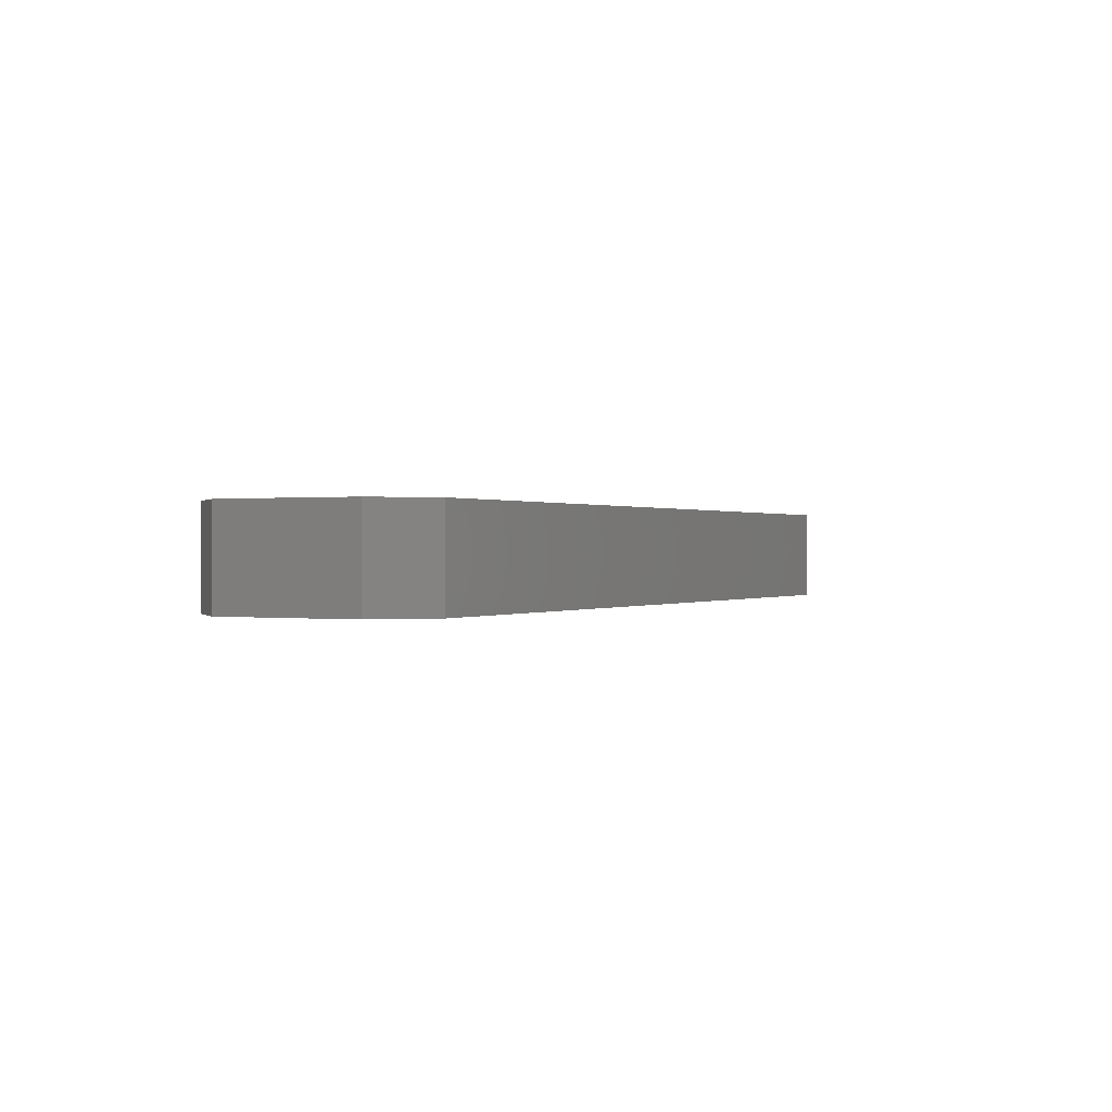
<metadata>
{"format":"stl","ext":"stl","renderer":"f3d","projection":"perspective","resolution":1024,"background":"white","views":[{"elev":0.2,"azim":116.8,"up":"+Z"}]}
</metadata>
<code>
# stl→obj: 448 verts, 900 faces
v -11.12 13.5 -10.8
v -10.88 13.97 -6
v -10.88 13.97 -10.8
v -11.12 13.5 -6
v -10.8 14.5 -6
v -10.8 14.5 -10.8
v -11.5 13.12 -10.8
v -11.5 13.12 -6
v -12.5 16.2 -10.8
v -11.97 16.12 -6
v -12.5 16.2 -6
v -11.97 16.12 -10.8
v -13.03 12.88 -10.8
v -13.5 13.12 -6
v -13.03 12.88 -6
v -13.5 13.12 -10.8
v -11.5 15.88 -6
v -11.5 15.88 -10.8
v -11.12 15.5 -10.8
v -11.12 15.5 -6
v -13.03 16.12 -10.8
v -13.03 16.12 -6
v -13.88 13.5 -6
v -14.12 13.97 -10.8
v -14.12 13.97 -6
v -13.88 13.5 -10.8
v -10.88 15.03 -6
v -10.88 15.03 -10.8
v -14.2 14.5 -10.8
v -14.2 14.5 -6
v -11.97 12.88 -10.8
v -12.5 12.8 -6
v -11.97 12.88 -6
v -12.5 12.8 -10.8
v -14.12 15.03 -6
v -13.88 15.5 -10.8
v -13.88 15.5 -6
v -14.12 15.03 -10.8
v -13.5 15.88 -10.8
v -13.5 15.88 -6
v -14.15 11.64 -11
v -15.8 14.5 -14
v -15.8 14.5 -11
v -14.15 11.64 -14
v -10.85 11.64 -11
v -10.85 17.36 -11
v -9.2 14.5 -11
v -14.15 17.36 -11
v -9.2 14.5 -14
v -10.85 17.36 -14
v -10.85 11.64 -14
v -14.15 17.36 -14
v 22.38 13.5 -10.8
v 22.62 13.97 -6
v 22.62 13.97 -10.8
v 22.38 13.5 -6
v 22.7 14.5 -6
v 22.7 14.5 -10.8
v 22 13.12 -6
v 22 13.12 -10.8
v 21 16.2 -10.8
v 21.53 16.12 -6
v 21 16.2 -6
v 21.53 16.12 -10.8
v 20.47 12.88 -10.8
v 20 13.12 -6
v 20.47 12.88 -6
v 20 13.12 -10.8
v 22 15.88 -6
v 22 15.88 -10.8
v 22.38 15.5 -6
v 22.38 15.5 -10.8
v 20.47 16.12 -10.8
v 20.47 16.12 -6
v 19.62 13.5 -6
v 19.38 13.97 -10.8
v 19.38 13.97 -6
v 19.62 13.5 -10.8
v 22.62 15.03 -6
v 22.62 15.03 -10.8
v 19.3 14.5 -10.8
v 19.3 14.5 -6
v 21.53 12.88 -10.8
v 21 12.8 -6
v 21.53 12.88 -6
v 21 12.8 -10.8
v 19.38 15.03 -6
v 19.62 15.5 -10.8
v 19.62 15.5 -6
v 19.38 15.03 -10.8
v 20 15.88 -6
v 20 15.88 -10.8
v 19.35 11.64 -11
v 17.7 14.5 -14
v 17.7 14.5 -11
v 19.35 11.64 -14
v 22.65 11.64 -11
v 22.65 17.36 -11
v 24.3 14.5 -11
v 19.35 17.36 -11
v 24.3 14.5 -14
v 22.65 17.36 -14
v 22.65 11.64 -14
v 19.35 17.36 -14
v -22.15 9.927 -14
v -22.33 10.36 -9.5
v -22.33 10.36 -14
v -22.15 9.927 -9.5
v -27.96 9.469 -9.5
v -27.85 9.927 -14
v -27.85 9.927 -9.5
v -27.96 9.469 -14
v -28 9 -9.5
v -28 9 -14
v -27.67 10.36 -14
v -27.67 10.36 -9.5
v -26.36 6.327 -14
v -26.76 6.573 -9.5
v -26.36 6.327 -9.5
v -26.76 6.573 -14
v -27.85 8.073 -9.5
v -27.96 8.531 -14
v -27.96 8.531 -9.5
v -27.85 8.073 -14
v -25.93 6.147 -14
v -25.93 6.147 -9.5
v -24.07 11.85 -14
v -23.64 11.67 -9.5
v -24.07 11.85 -9.5
v -23.64 11.67 -14
v -23.24 11.43 -9.5
v -23.24 11.43 -14
v -27.12 11.12 -14
v -26.76 11.43 -9.5
v -27.12 11.12 -9.5
v -26.76 11.43 -14
v -24.53 11.96 -14
v -24.53 11.96 -9.5
v -22.33 7.638 -14
v -22.15 8.073 -9.5
v -22.15 8.073 -14
v -22.33 7.638 -9.5
v -25 12 -14
v -25 12 -9.5
v -24.07 6.147 -14
v -24.53 6.037 -9.5
v -24.07 6.147 -9.5
v -24.53 6.037 -14
v -27.67 7.638 -9.5
v -27.67 7.638 -14
v -22.88 6.879 -14
v -22.57 7.237 -9.5
v -22.57 7.237 -14
v -22.88 6.879 -9.5
v -22.88 11.12 -9.5
v -22.88 11.12 -14
v -25 6 -14
v -25.47 6.037 -9.5
v -25 6 -9.5
v -25.47 6.037 -14
v -23.24 6.573 -9.5
v -23.24 6.573 -14
v -27.43 7.237 -9.5
v -27.43 7.237 -14
v -27.43 10.76 -14
v -27.43 10.76 -9.5
v -22.57 10.76 -14
v -22.57 10.76 -9.5
v -25.47 11.96 -14
v -25.47 11.96 -9.5
v -26.36 11.67 -14
v -25.93 11.85 -9.5
v -26.36 11.67 -9.5
v -25.93 11.85 -14
v -22.04 9.469 -14
v -22.04 9.469 -9.5
v -22.04 8.531 -9.5
v -22.04 8.531 -14
v -27.12 6.879 -9.5
v -27.12 6.879 -14
v -22 9 -9.5
v -22 9 -14
v -23.64 6.327 -9.5
v -23.64 6.327 -14
v 44 -1 -14
v 35 2 -14
v 47 2 -14
v 35 16 -14
v -19 2 -14
v -19 16 -14
v -28 -1 -14
v -31 2 -14
v -32 3 -14
v -31 16 -14
v 44 19 -14
v 47 16 -14
v -28 19 -14
v -32 15 -14
v 48 15 -14
v 48 3 -14
v 44 9 -14
v 43.96 8.531 -14
v 43.85 8.073 -14
v 43.67 7.638 -14
v 43.43 7.237 -14
v 43.12 6.879 -14
v 42.76 6.573 -14
v 42.36 6.327 -14
v 41.93 6.147 -14
v 41.47 6.037 -14
v 41 6 -14
v 40.53 6.037 -14
v 40.07 6.147 -14
v 38.04 8.531 -14
v 38 9 -14
v 38.15 8.073 -14
v 38.33 7.638 -14
v 38.57 7.237 -14
v 38.88 6.879 -14
v 39.24 6.573 -14
v 39.64 6.327 -14
v 43.96 9.469 -14
v 43.85 9.927 -14
v 43.67 10.36 -14
v 43.43 10.76 -14
v 43.12 11.12 -14
v 42.76 11.43 -14
v 42.36 11.67 -14
v 41.93 11.85 -14
v 41.47 11.96 -14
v 41 12 -14
v 40.53 11.96 -14
v 40.07 11.85 -14
v 39.64 11.67 -14
v 38.04 9.469 -14
v 39.24 11.43 -14
v 38.88 11.12 -14
v 38.57 10.76 -14
v 38.33 10.36 -14
v 38.15 9.927 -14
v -25 3.8 -9.5
v -25.81 3.864 -6
v -25 3.8 -6
v -25.81 3.864 -9.5
v -30.14 9.813 -6
v -29.95 10.61 -9.5
v -29.95 10.61 -6
v -30.14 9.813 -9.5
v -30.2 9 -6
v -30.2 9 -9.5
v -29.63 11.36 -9.5
v -29.63 11.36 -6
v -27.36 4.367 -9.5
v -28.06 4.793 -6
v -27.36 4.367 -6
v -28.06 4.793 -9.5
v -29.21 12.06 -9.5
v -29.21 12.06 -6
v -28.68 12.68 -9.5
v -28.68 12.68 -6
v -19.8 9 -9.5
v -19.86 9.813 -6
v -19.86 9.813 -9.5
v -19.8 9 -6
v -26.61 4.055 -6
v -26.61 4.055 -9.5
v -20.79 5.944 -9.5
v -20.37 6.639 -6
v -20.37 6.639 -9.5
v -20.79 5.944 -6
v -20.05 7.393 -6
v -20.05 7.393 -9.5
v -28.06 13.21 -9.5
v -27.36 13.63 -6
v -28.06 13.21 -6
v -27.36 13.63 -9.5
v -20.79 12.06 -9.5
v -21.32 12.68 -6
v -21.32 12.68 -9.5
v -20.79 12.06 -6
v -19.86 8.187 -9.5
v -19.86 8.187 -6
v -28.68 5.323 -6
v -29.21 5.944 -9.5
v -29.21 5.944 -6
v -28.68 5.323 -9.5
v -29.63 6.639 -9.5
v -29.63 6.639 -6
v -20.05 10.61 -9.5
v -20.37 11.36 -9.5
v -21.94 13.21 -9.5
v -22.64 13.63 -9.5
v -23.39 13.95 -9.5
v -24.19 14.14 -9.5
v -25 14.2 -9.5
v -25.81 14.14 -9.5
v -26.61 13.95 -9.5
v -21.32 5.323 -9.5
v -21.94 4.793 -9.5
v -22.64 4.367 -9.5
v -23.39 4.055 -9.5
v -24.19 3.864 -9.5
v -29.95 7.393 -9.5
v -30.14 8.187 -9.5
v -23.39 4.055 -6
v -22.64 4.367 -6
v -30.14 8.187 -6
v -29.95 7.393 -6
v -21.94 13.21 -6
v -22.64 13.63 -6
v -23.39 13.95 -6
v -20.37 11.36 -6
v -20.05 10.61 -6
v -24.19 14.14 -6
v -25 14.2 -6
v -21.94 4.793 -6
v -21.32 5.323 -6
v -25.81 14.14 -6
v -26.61 13.95 -6
v -24.19 3.864 -6
v 43.67 10.36 -9.5
v 43.85 9.927 -9.5
v 38.04 9.469 -9.5
v 38.15 9.927 -9.5
v 38 9 -9.5
v 38.33 10.36 -9.5
v 39.24 6.573 -9.5
v 39.64 6.327 -9.5
v 38.15 8.073 -9.5
v 38.04 8.531 -9.5
v 40.07 6.147 -9.5
v 42.36 11.67 -9.5
v 41.93 11.85 -9.5
v 42.76 11.43 -9.5
v 39.24 11.43 -9.5
v 38.88 11.12 -9.5
v 41.47 11.96 -9.5
v 43.85 8.073 -9.5
v 43.67 7.638 -9.5
v 41 12 -9.5
v 41.47 6.037 -9.5
v 41.93 6.147 -9.5
v 38.33 7.638 -9.5
v 43.43 7.237 -9.5
v 43.12 6.879 -9.5
v 43.12 11.12 -9.5
v 40.53 6.037 -9.5
v 41 6 -9.5
v 42.76 6.573 -9.5
v 38.57 7.237 -9.5
v 38.57 10.76 -9.5
v 43.43 10.76 -9.5
v 40.53 11.96 -9.5
v 40.07 11.85 -9.5
v 39.64 11.67 -9.5
v 43.96 9.469 -9.5
v 43.96 8.531 -9.5
v 38.88 6.879 -9.5
v 44 9 -9.5
v 42.36 6.327 -9.5
v 41 3.8 -9.5
v 40.19 3.864 -6
v 41 3.8 -6
v 40.19 3.864 -9.5
v 35.86 9.813 -6
v 36.05 10.61 -9.5
v 36.05 10.61 -6
v 35.86 9.813 -9.5
v 35.8 9 -6
v 35.8 9 -9.5
v 36.37 11.36 -9.5
v 36.37 11.36 -6
v 38.64 4.367 -9.5
v 37.94 4.793 -6
v 38.64 4.367 -6
v 37.94 4.793 -9.5
v 36.79 12.06 -9.5
v 36.79 12.06 -6
v 37.32 12.68 -9.5
v 37.32 12.68 -6
v 46.2 9 -9.5
v 46.14 9.813 -6
v 46.14 9.813 -9.5
v 46.2 9 -6
v 39.39 4.055 -6
v 39.39 4.055 -9.5
v 45.21 5.944 -9.5
v 45.63 6.639 -6
v 45.63 6.639 -9.5
v 45.21 5.944 -6
v 45.95 7.393 -6
v 45.95 7.393 -9.5
v 37.94 13.21 -9.5
v 38.64 13.63 -6
v 37.94 13.21 -6
v 38.64 13.63 -9.5
v 45.21 12.06 -9.5
v 44.68 12.68 -6
v 44.68 12.68 -9.5
v 45.21 12.06 -6
v 46.14 8.187 -9.5
v 46.14 8.187 -6
v 37.32 5.323 -6
v 36.79 5.944 -9.5
v 36.79 5.944 -6
v 37.32 5.323 -9.5
v 36.37 6.639 -9.5
v 36.37 6.639 -6
v 45.95 10.61 -9.5
v 45.63 11.36 -9.5
v 44.06 13.21 -9.5
v 43.36 13.63 -9.5
v 42.61 13.95 -9.5
v 41.81 14.14 -9.5
v 41 14.2 -9.5
v 40.19 14.14 -9.5
v 39.39 13.95 -9.5
v 44.68 5.323 -9.5
v 44.06 4.793 -9.5
v 43.36 4.367 -9.5
v 42.61 4.055 -9.5
v 41.81 3.864 -9.5
v 36.05 7.393 -9.5
v 35.86 8.187 -9.5
v 42.61 4.055 -6
v 43.36 4.367 -6
v 35.86 8.187 -6
v 36.05 7.393 -6
v 44.06 13.21 -6
v 43.36 13.63 -6
v 42.61 13.95 -6
v 45.63 11.36 -6
v 45.95 10.61 -6
v 41.81 14.14 -6
v 41 14.2 -6
v 44.06 4.793 -6
v 44.68 5.323 -6
v 40.19 14.14 -6
v 39.39 13.95 -6
v 41.81 3.864 -6
v 44 19 -6
v 48 15 -6
v 44 -1 -6
v -28 -1 -6
v -32 3 -6
v 48 3 -6
v -28 19 -6
v -32 15 -6
f 1 2 3
f 2 1 4
f 3 5 6
f 5 3 2
f 7 4 1
f 4 7 8
f 9 10 11
f 10 9 12
f 13 14 15
f 14 13 16
f 12 17 10
f 17 12 18
f 19 17 18
f 17 19 20
f 21 11 22
f 11 21 9
f 23 24 25
f 24 23 26
f 6 27 28
f 27 6 5
f 25 29 30
f 29 25 24
f 28 20 19
f 20 28 27
f 31 32 33
f 32 31 34
f 7 33 8
f 33 7 31
f 35 36 37
f 36 35 38
f 34 15 32
f 15 34 13
f 37 39 40
f 39 37 36
f 14 26 23
f 26 14 16
f 30 38 35
f 38 30 29
f 39 22 40
f 22 39 21
f 41 42 43
f 42 41 44
f 45 46 47
f 41 46 45
f 41 48 46
f 48 41 43
f 49 46 50
f 46 49 47
f 51 41 45
f 41 51 44
f 43 52 48
f 52 43 42
f 52 46 48
f 46 52 50
f 51 47 49
f 47 51 45
f 53 54 55
f 54 53 56
f 55 57 58
f 57 55 54
f 53 59 56
f 59 53 60
f 61 62 63
f 62 61 64
f 65 66 67
f 66 65 68
f 64 69 62
f 69 64 70
f 70 71 69
f 71 70 72
f 73 63 74
f 63 73 61
f 75 76 77
f 76 75 78
f 58 79 80
f 79 58 57
f 77 81 82
f 81 77 76
f 80 71 72
f 71 80 79
f 83 84 85
f 84 83 86
f 60 85 59
f 85 60 83
f 87 88 89
f 88 87 90
f 86 67 84
f 67 86 65
f 88 91 89
f 91 88 92
f 68 75 66
f 75 68 78
f 82 90 87
f 90 82 81
f 92 74 91
f 74 92 73
f 93 94 95
f 94 93 96
f 97 98 99
f 93 98 97
f 93 100 98
f 100 93 95
f 101 98 102
f 98 101 99
f 103 93 97
f 93 103 96
f 95 104 100
f 104 95 94
f 104 98 100
f 98 104 102
f 103 99 101
f 99 103 97
f 105 106 107
f 106 105 108
f 109 110 111
f 110 109 112
f 113 112 109
f 112 113 114
f 111 115 116
f 115 111 110
f 117 118 119
f 118 117 120
f 121 122 123
f 122 121 124
f 125 119 126
f 119 125 117
f 127 128 129
f 128 127 130
f 130 131 128
f 131 130 132
f 133 134 135
f 134 133 136
f 137 129 138
f 129 137 127
f 139 140 141
f 140 139 142
f 143 138 144
f 138 143 137
f 145 146 147
f 146 145 148
f 149 124 121
f 124 149 150
f 151 152 153
f 152 151 154
f 132 155 131
f 155 132 156
f 157 158 159
f 158 157 160
f 151 161 154
f 161 151 162
f 163 150 149
f 150 163 164
f 116 165 166
f 165 116 115
f 166 133 135
f 133 166 165
f 167 155 156
f 155 167 168
f 169 144 170
f 144 169 143
f 171 172 173
f 172 171 174
f 175 108 105
f 108 175 176
f 141 177 178
f 177 141 140
f 136 173 134
f 173 136 171
f 160 126 158
f 126 160 125
f 123 114 113
f 114 123 122
f 179 164 163
f 164 179 180
f 153 142 139
f 142 153 152
f 178 181 182
f 181 178 177
f 148 159 146
f 159 148 157
f 174 170 172
f 170 174 169
f 162 183 161
f 183 162 184
f 184 147 183
f 147 184 145
f 182 176 175
f 176 182 181
f 107 168 167
f 168 107 106
f 120 179 118
f 179 120 180
f 185 186 187
f 186 101 188
f 186 103 101
f 186 96 103
f 96 49 94
f 189 96 186
f 189 186 185
f 96 51 49
f 96 189 51
f 190 44 189
f 51 189 44
f 191 189 185
f 191 192 189
f 192 193 194
f 193 192 191
f 188 195 196
f 102 188 101
f 188 102 195
f 104 195 102
f 49 104 94
f 50 104 49
f 197 104 50
f 197 50 52
f 44 190 42
f 190 52 42
f 104 197 195
f 190 197 52
f 194 197 190
f 194 198 197
f 198 194 193
f 187 199 200
f 199 187 196
f 187 201 196
f 187 202 201
f 187 203 202
f 187 204 203
f 187 205 204
f 187 206 205
f 187 207 206
f 187 208 207
f 187 209 208
f 187 210 209
f 187 211 210
f 186 211 187
f 211 186 212
f 212 186 213
f 214 186 215
f 216 186 214
f 217 186 216
f 218 186 217
f 219 186 218
f 220 186 219
f 221 186 220
f 213 186 221
f 222 196 201
f 223 196 222
f 224 196 223
f 225 196 224
f 226 196 225
f 227 196 226
f 228 196 227
f 229 196 228
f 230 196 229
f 231 196 230
f 188 231 232
f 188 232 233
f 188 233 234
f 188 215 186
f 215 188 235
f 231 188 196
f 236 188 234
f 237 188 236
f 238 188 237
f 239 188 238
f 240 188 239
f 235 188 240
f 189 182 190
f 189 178 182
f 189 141 178
f 189 139 141
f 189 153 139
f 189 151 153
f 189 162 151
f 189 184 162
f 189 145 184
f 189 148 145
f 189 157 148
f 192 157 189
f 157 192 160
f 160 192 125
f 122 192 114
f 124 192 122
f 150 192 124
f 164 192 150
f 180 192 164
f 120 192 180
f 117 192 120
f 125 192 117
f 175 190 182
f 105 190 175
f 107 190 105
f 167 190 107
f 156 190 167
f 132 190 156
f 130 190 132
f 127 190 130
f 137 190 127
f 143 190 137
f 194 143 169
f 194 169 174
f 194 174 171
f 194 114 192
f 114 194 112
f 143 194 190
f 136 194 171
f 133 194 136
f 165 194 133
f 115 194 165
f 110 194 115
f 112 194 110
f 241 242 243
f 242 241 244
f 245 246 247
f 246 245 248
f 249 248 245
f 248 249 250
f 247 251 252
f 251 247 246
f 253 254 255
f 254 253 256
f 252 257 258
f 257 252 251
f 258 259 260
f 259 258 257
f 261 262 263
f 262 261 264
f 244 265 242
f 265 244 266
f 267 268 269
f 268 267 270
f 269 271 272
f 271 269 268
f 273 274 275
f 274 273 276
f 277 278 279
f 278 277 280
f 281 264 261
f 264 281 282
f 283 284 285
f 284 283 286
f 285 287 288
f 287 285 284
f 181 261 263
f 176 263 289
f 261 181 281
f 108 289 290
f 177 281 181
f 106 290 277
f 281 177 272
f 168 277 279
f 140 272 177
f 155 279 291
f 272 140 269
f 142 269 140
f 263 176 181
f 289 108 176
f 290 106 108
f 277 168 106
f 131 291 292
f 279 155 168
f 291 131 155
f 128 292 293
f 292 128 131
f 293 129 128
f 294 129 293
f 294 138 129
f 295 138 294
f 295 144 138
f 295 170 144
f 296 170 295
f 296 172 170
f 297 172 296
f 172 297 173
f 276 173 297
f 173 276 134
f 273 134 276
f 134 273 135
f 259 135 273
f 135 259 166
f 257 166 259
f 251 116 257
f 166 257 116
f 269 142 267
f 152 267 142
f 267 152 298
f 154 298 152
f 298 154 299
f 161 299 154
f 299 161 300
f 183 300 161
f 300 183 301
f 147 301 183
f 147 302 301
f 146 302 147
f 159 302 146
f 159 241 302
f 158 241 159
f 158 244 241
f 126 244 158
f 266 126 119
f 126 266 244
f 253 119 118
f 256 118 179
f 119 253 266
f 286 179 163
f 284 163 149
f 287 149 121
f 303 121 123
f 118 256 253
f 304 123 113
f 116 251 111
f 246 111 251
f 179 286 256
f 111 246 109
f 163 284 286
f 248 109 246
f 149 287 284
f 109 248 113
f 121 303 287
f 250 113 248
f 123 304 303
f 113 250 304
f 272 282 281
f 282 272 271
f 300 305 306
f 305 300 301
f 307 250 249
f 250 307 304
f 308 304 307
f 304 308 303
f 291 278 309
f 278 291 279
f 293 310 311
f 310 293 292
f 259 275 260
f 275 259 273
f 290 280 277
f 280 290 312
f 289 312 290
f 312 289 313
f 294 311 314
f 311 294 293
f 295 314 315
f 314 295 294
f 298 316 317
f 316 298 299
f 296 315 318
f 315 296 295
f 298 270 267
f 270 298 317
f 256 283 254
f 283 256 286
f 276 319 274
f 319 276 297
f 263 313 289
f 313 263 262
f 297 318 319
f 318 297 296
f 288 303 308
f 303 288 287
f 266 255 265
f 255 266 253
f 292 309 310
f 309 292 291
f 302 243 320
f 243 302 241
f 301 320 305
f 320 301 302
f 299 306 316
f 306 299 300
f 223 321 224
f 321 223 322
f 323 240 324
f 240 323 235
f 325 235 323
f 235 325 215
f 324 239 326
f 239 324 240
f 221 327 328
f 327 221 220
f 329 214 330
f 214 329 216
f 213 328 331
f 328 213 221
f 229 332 333
f 332 229 228
f 228 334 332
f 334 228 227
f 237 335 336
f 335 237 236
f 230 333 337
f 333 230 229
f 204 338 203
f 338 204 339
f 231 337 340
f 337 231 230
f 209 341 342
f 341 209 210
f 343 216 329
f 216 343 217
f 206 344 205
f 344 206 345
f 227 346 334
f 346 227 226
f 211 347 348
f 347 211 212
f 206 349 345
f 349 206 207
f 350 217 343
f 217 350 218
f 326 238 351
f 238 326 239
f 351 237 336
f 237 351 238
f 225 346 226
f 346 225 352
f 232 340 353
f 340 232 231
f 234 354 355
f 354 234 233
f 222 322 223
f 322 222 356
f 203 357 202
f 357 203 338
f 236 355 335
f 355 236 234
f 212 331 347
f 331 212 213
f 330 215 325
f 215 330 214
f 358 218 350
f 218 358 219
f 205 339 204
f 339 205 344
f 202 359 201
f 359 202 357
f 210 348 341
f 348 210 211
f 233 353 354
f 353 233 232
f 207 360 349
f 360 207 208
f 208 342 360
f 342 208 209
f 201 356 222
f 356 201 359
f 224 352 225
f 352 224 321
f 220 358 327
f 358 220 219
f 361 362 363
f 362 361 364
f 365 366 367
f 366 365 368
f 369 368 365
f 368 369 370
f 367 371 372
f 371 367 366
f 373 374 375
f 374 373 376
f 372 377 378
f 377 372 371
f 378 379 380
f 379 378 377
f 381 382 383
f 382 381 384
f 364 385 362
f 385 364 386
f 387 388 389
f 388 387 390
f 389 391 392
f 391 389 388
f 393 394 395
f 394 393 396
f 397 398 399
f 398 397 400
f 401 384 381
f 384 401 402
f 403 404 405
f 404 403 406
f 405 407 408
f 407 405 404
f 359 381 383
f 356 383 409
f 381 359 401
f 322 409 410
f 357 401 359
f 321 410 397
f 401 357 392
f 352 397 399
f 338 392 357
f 346 399 411
f 392 338 389
f 339 389 338
f 383 356 359
f 409 322 356
f 410 321 322
f 397 352 321
f 334 411 412
f 399 346 352
f 411 334 346
f 332 412 413
f 412 332 334
f 413 333 332
f 414 333 413
f 414 337 333
f 415 337 414
f 415 340 337
f 415 353 340
f 416 353 415
f 416 354 353
f 417 354 416
f 354 417 355
f 396 355 417
f 355 396 335
f 393 335 396
f 335 393 336
f 379 336 393
f 336 379 351
f 377 351 379
f 371 326 377
f 351 377 326
f 389 339 387
f 344 387 339
f 387 344 418
f 345 418 344
f 418 345 419
f 349 419 345
f 419 349 420
f 360 420 349
f 420 360 421
f 342 421 360
f 342 422 421
f 341 422 342
f 348 422 341
f 348 361 422
f 347 361 348
f 347 364 361
f 331 364 347
f 386 331 328
f 331 386 364
f 373 328 327
f 376 327 358
f 328 373 386
f 406 358 350
f 404 350 343
f 407 343 329
f 423 329 330
f 327 376 373
f 424 330 325
f 326 371 324
f 366 324 371
f 358 406 376
f 324 366 323
f 350 404 406
f 368 323 366
f 343 407 404
f 323 368 325
f 329 423 407
f 370 325 368
f 330 424 423
f 325 370 424
f 392 402 401
f 402 392 391
f 420 425 426
f 425 420 421
f 427 370 369
f 370 427 424
f 428 424 427
f 424 428 423
f 411 398 429
f 398 411 399
f 413 430 431
f 430 413 412
f 379 395 380
f 395 379 393
f 410 400 397
f 400 410 432
f 409 432 410
f 432 409 433
f 414 431 434
f 431 414 413
f 415 434 435
f 434 415 414
f 418 436 437
f 436 418 419
f 416 435 438
f 435 416 415
f 418 390 387
f 390 418 437
f 376 403 374
f 403 376 406
f 396 439 394
f 439 396 417
f 383 433 409
f 433 383 382
f 417 438 439
f 438 417 416
f 408 423 428
f 423 408 407
f 386 375 385
f 375 386 373
f 412 429 430
f 429 412 411
f 422 363 440
f 363 422 361
f 421 440 425
f 440 421 422
f 419 426 436
f 426 419 420
f 441 196 195
f 442 196 441
f 196 442 199
f 191 443 444
f 443 191 185
f 193 444 445
f 444 193 191
f 446 199 442
f 199 446 200
f 198 447 197
f 447 198 448
f 193 448 198
f 448 193 445
f 446 187 200
f 443 187 446
f 187 443 185
f 195 447 441
f 447 195 197
f 442 384 446
f 442 382 384
f 442 433 382
f 442 432 433
f 442 400 432
f 442 398 400
f 442 429 398
f 430 442 441
f 442 430 429
f 441 431 430
f 441 434 431
f 441 435 434
f 441 438 435
f 441 439 438
f 441 394 439
f 69 394 441
f 71 394 69
f 367 54 365
f 54 367 57
f 372 57 367
f 378 57 372
f 79 378 380
f 395 71 380
f 378 79 57
f 380 71 79
f 394 71 395
f 441 62 69
f 441 63 62
f 87 5 82
f 27 87 89
f 20 89 91
f 17 91 74
f 10 74 63
f 447 63 441
f 87 27 5
f 89 20 27
f 91 17 20
f 74 10 17
f 63 11 10
f 278 30 35
f 309 35 37
f 30 262 264
f 310 37 40
f 30 313 262
f 30 312 313
f 30 280 312
f 30 278 280
f 447 40 22
f 35 309 278
f 37 310 309
f 40 311 310
f 40 447 311
f 311 447 314
f 314 447 315
f 447 22 11
f 63 447 11
f 315 447 318
f 447 319 318
f 447 274 319
f 448 274 447
f 274 448 275
f 275 448 260
f 260 448 258
f 258 448 252
f 252 448 247
f 245 448 249
f 247 448 245
f 402 446 384
f 391 446 402
f 388 446 391
f 390 446 388
f 437 446 390
f 436 446 437
f 426 446 436
f 446 426 443
f 425 443 426
f 440 443 425
f 363 443 440
f 362 443 363
f 385 443 362
f 375 443 385
f 374 443 375
f 67 374 403
f 56 365 54
f 365 56 369
f 369 56 427
f 59 427 56
f 427 59 428
f 85 428 59
f 428 85 408
f 408 85 405
f 84 405 85
f 405 84 403
f 67 403 84
f 374 67 443
f 317 67 66
f 5 77 82
f 2 77 5
f 77 2 75
f 4 75 2
f 75 4 66
f 8 66 4
f 317 66 8
f 317 8 33
f 268 33 32
f 282 32 15
f 264 25 30
f 264 23 25
f 264 14 23
f 264 15 14
f 282 15 264
f 32 282 271
f 32 271 268
f 33 268 270
f 33 270 317
f 67 317 316
f 67 316 444
f 444 316 306
f 444 306 305
f 444 305 320
f 444 320 243
f 67 444 443
f 242 444 243
f 265 444 242
f 255 444 265
f 445 255 254
f 445 254 283
f 445 283 285
f 445 285 288
f 445 288 308
f 445 308 307
f 445 249 448
f 249 445 307
f 255 445 444
f 28 3 6
f 19 3 28
f 19 1 3
f 18 1 19
f 18 7 1
f 12 7 18
f 12 31 7
f 9 31 12
f 9 34 31
f 21 34 9
f 21 13 34
f 39 13 21
f 39 16 13
f 36 16 39
f 36 26 16
f 38 26 36
f 38 24 26
f 24 38 29
f 80 55 58
f 72 55 80
f 72 53 55
f 70 53 72
f 70 60 53
f 64 60 70
f 64 83 60
f 61 83 64
f 61 86 83
f 73 86 61
f 73 65 86
f 92 65 73
f 92 68 65
f 88 68 92
f 88 78 68
f 90 78 88
f 90 76 78
f 76 90 81

</code>
